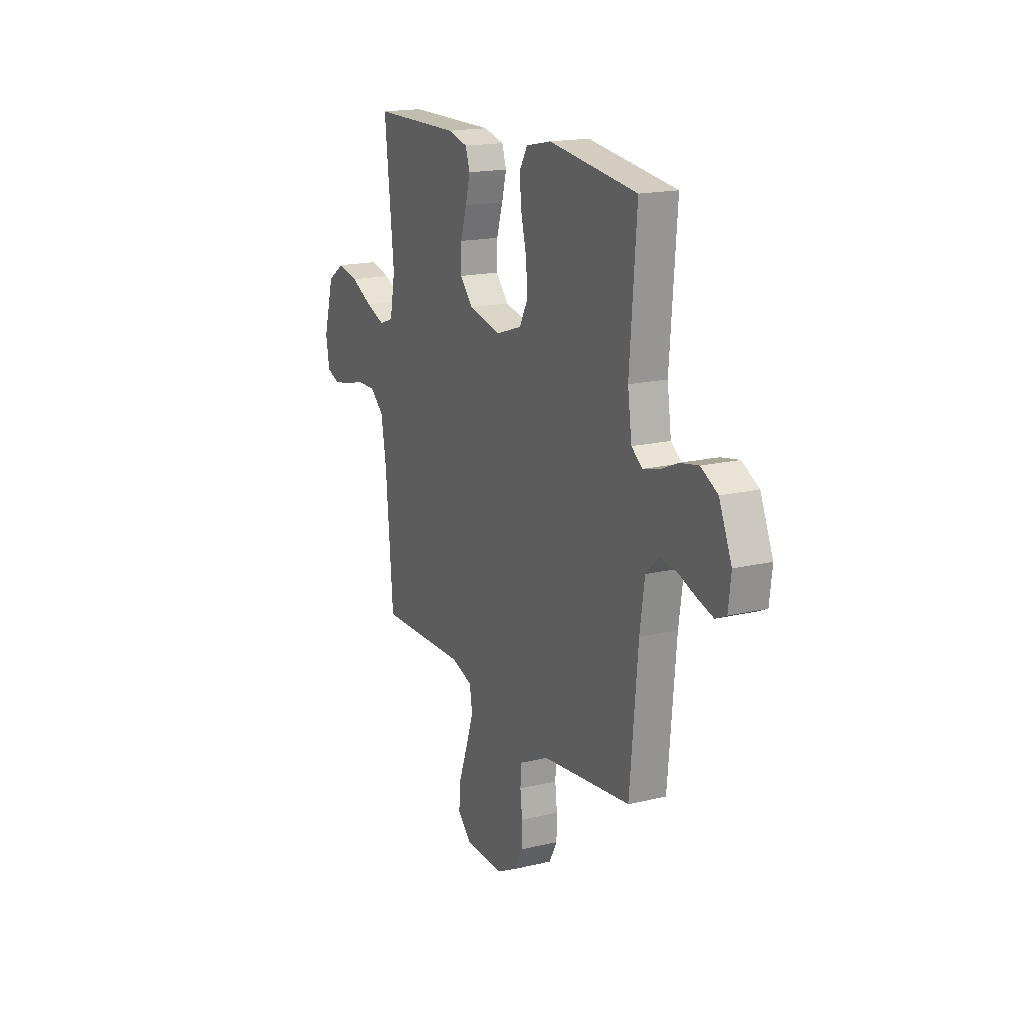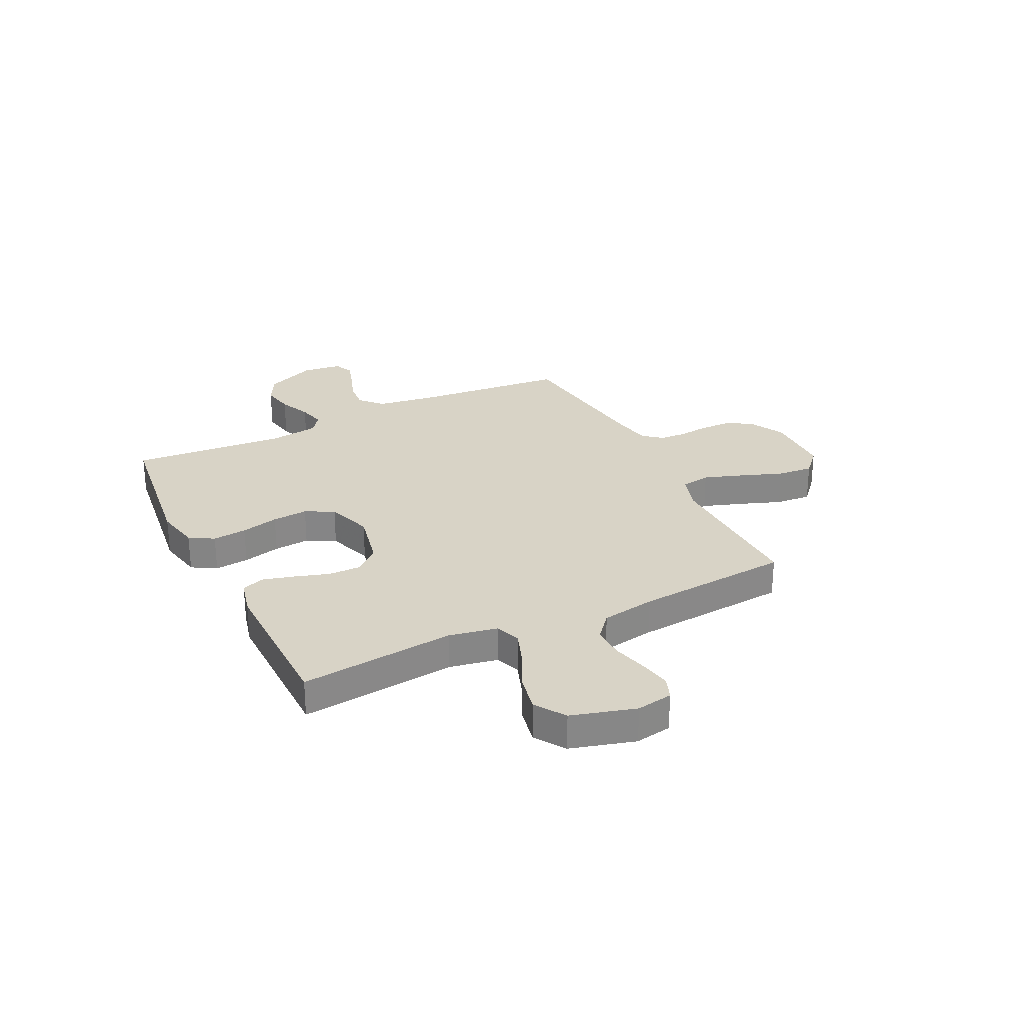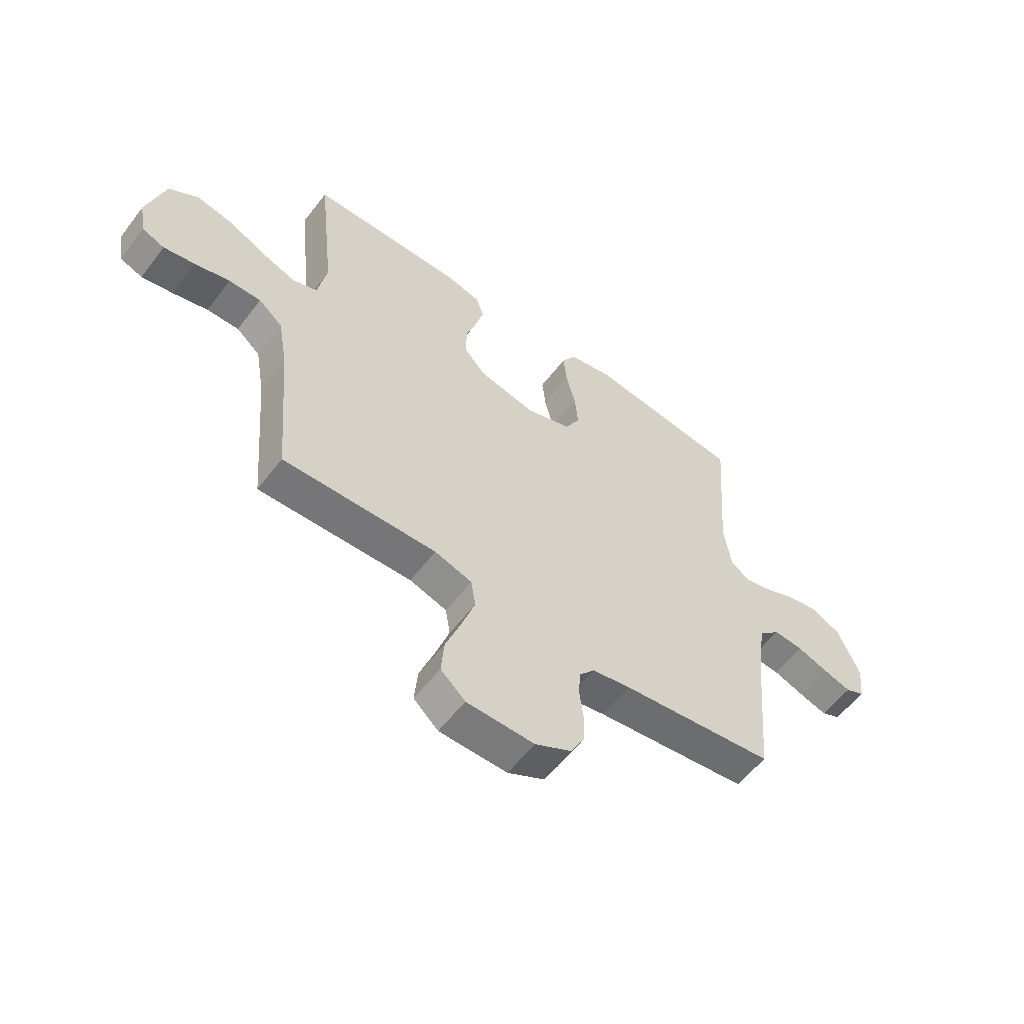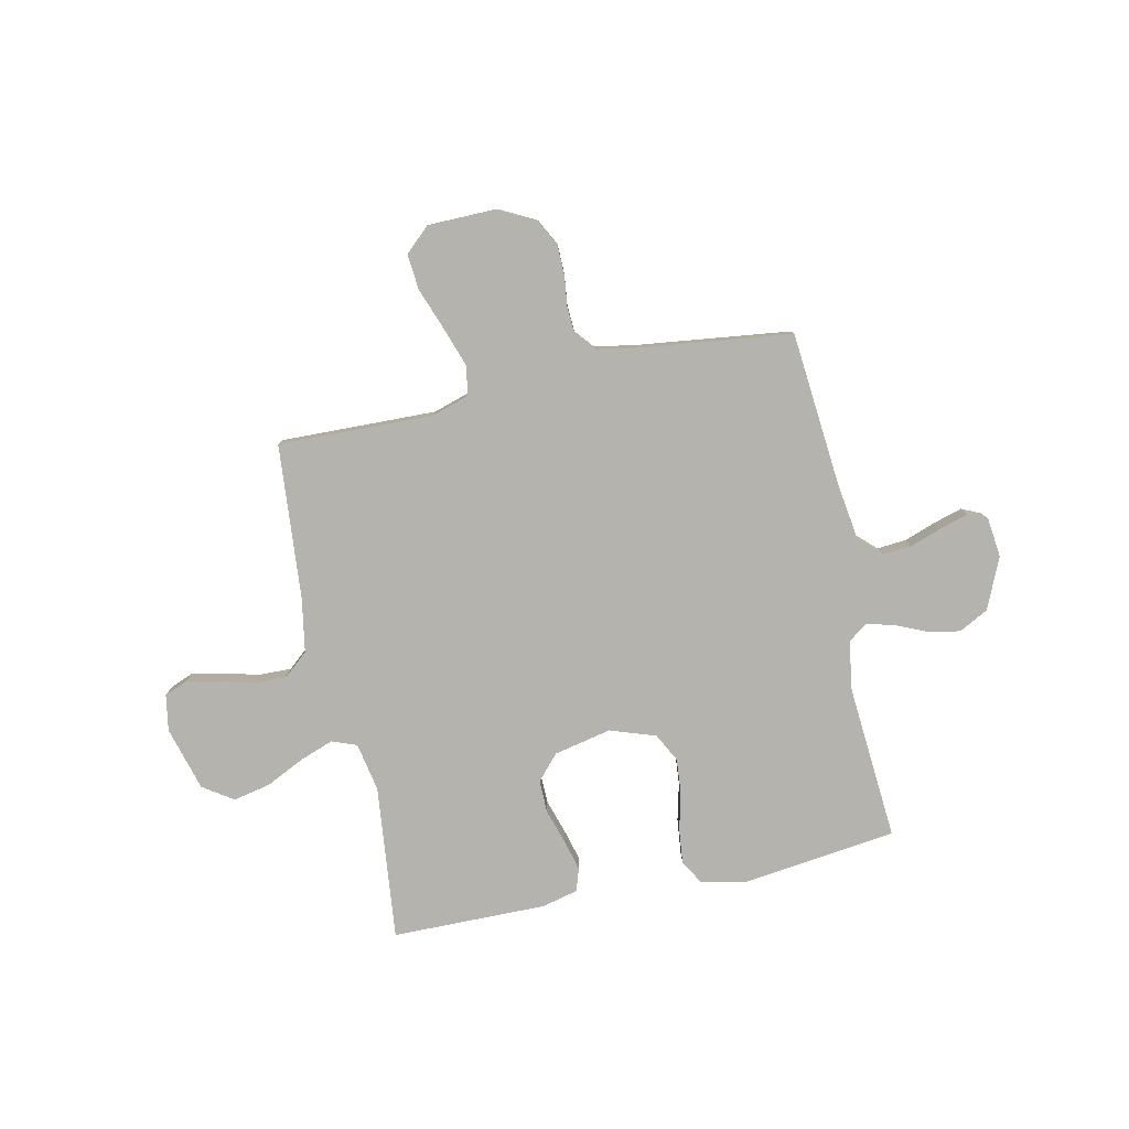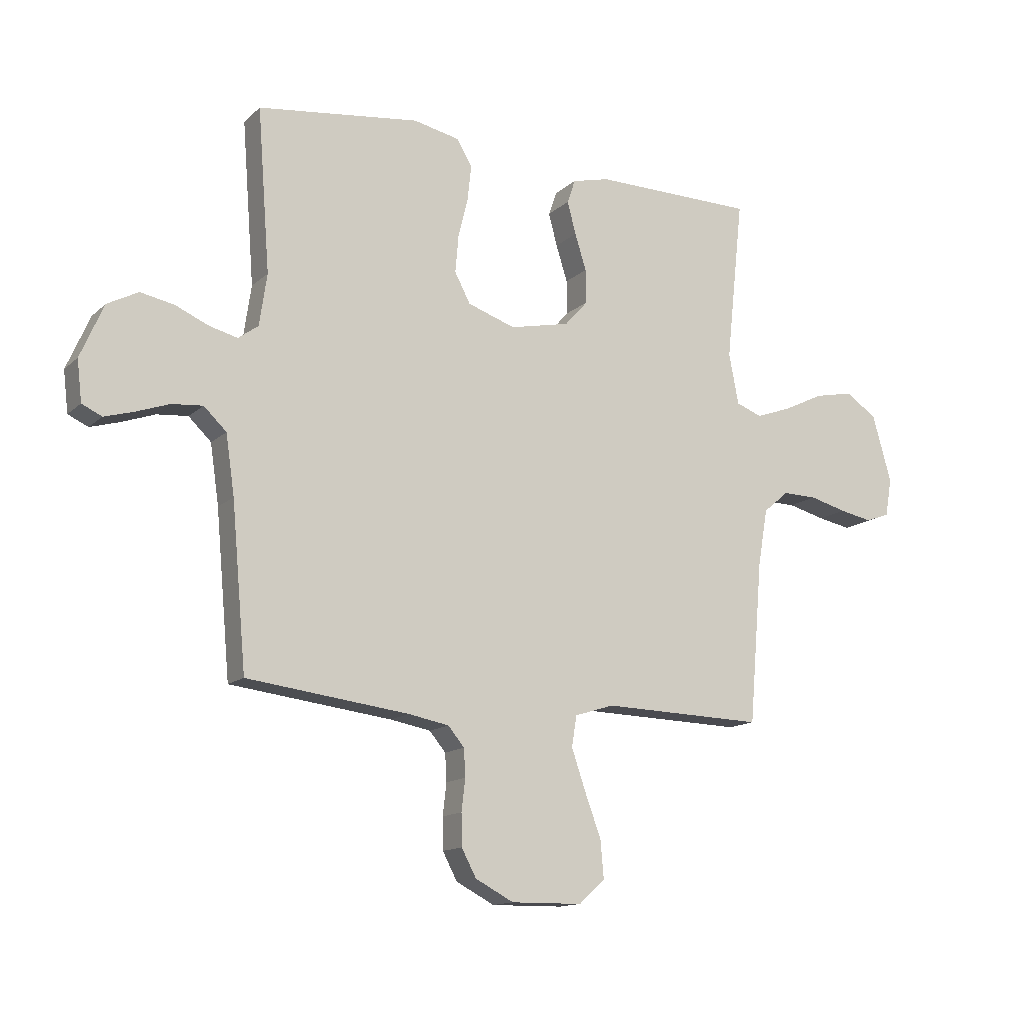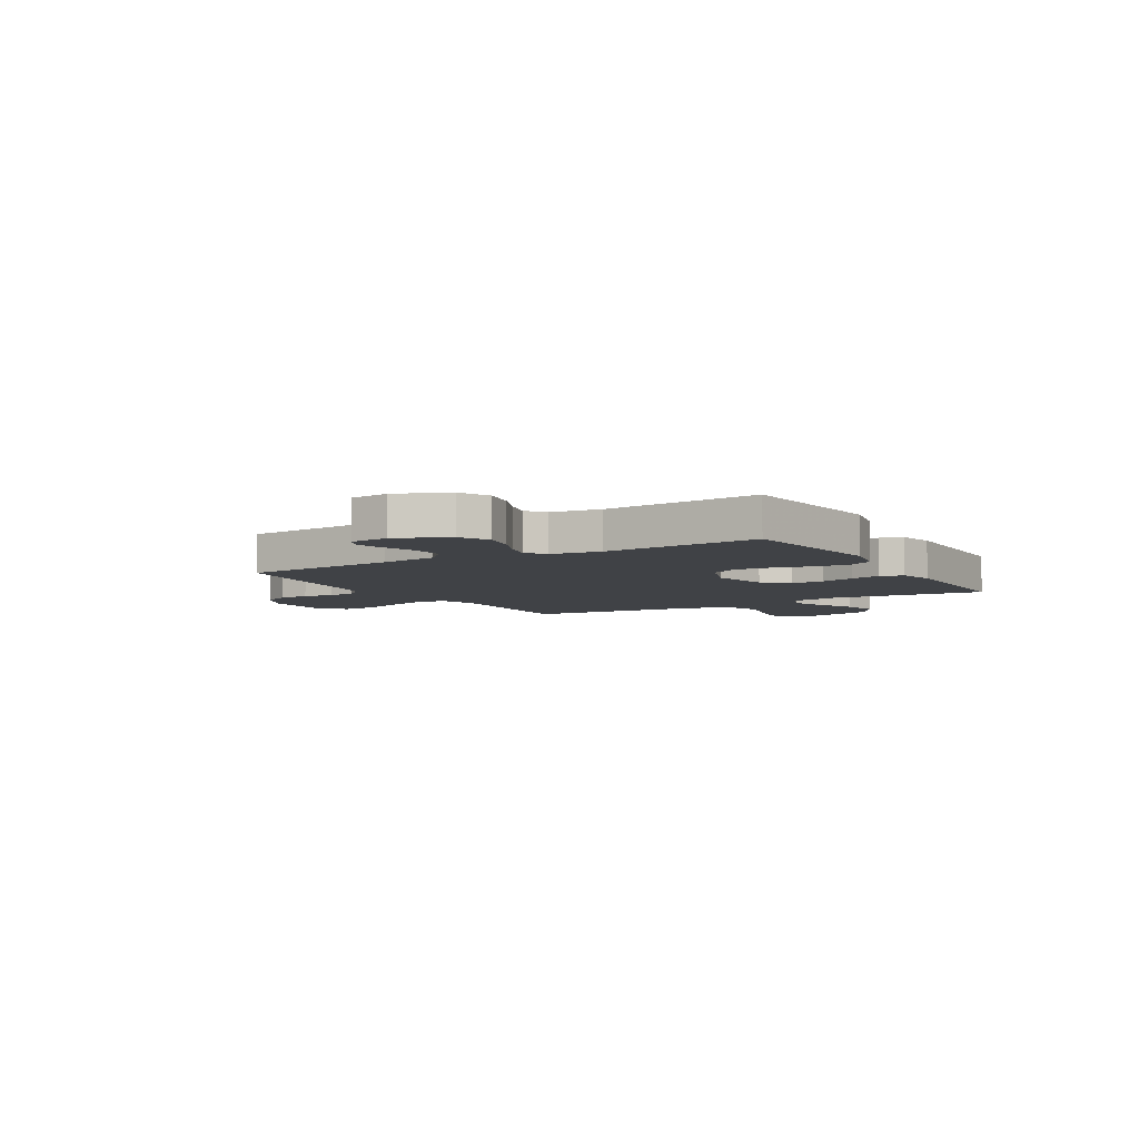
<metadata>
{"format":"obj","ext":"obj","renderer":"f3d","projection":"perspective","resolution":1024,"background":"white","views":[{"elev":17.5,"azim":-115.3,"up":"+Z"},{"elev":27.9,"azim":63.9,"up":"+Y"},{"elev":-57.7,"azim":143.0,"up":"+Z"},{"elev":-79.9,"azim":-167.9,"up":"+Y"},{"elev":-13.8,"azim":-28.7,"up":"+Z"},{"elev":-6.1,"azim":-59.6,"up":"+Y"}]}
</metadata>
<code>
v 0.5 0.07 0.5
v 0.468 0.07 0.2
v 0.486 0.07 0.106
v 0.534 0.07 0.088
v 0.6 0.07 0.112
v 0.674 0.07 0.148
v 0.746 0.07 0.163
v 0.804 0.07 0.124
v 0.839 0.07 0
v 0.827 0.07 -0.07
v 0.783 0.07 -0.087
v 0.722 0.07 -0.075
v 0.653 0.07 -0.057
v 0.59 0.07 -0.056
v 0.543 0.07 -0.096
v 0.525 0.07 -0.2
v 0.5 0.07 -0.5
v 0.2 0.07 -0.492
v 0.127 0.07 -0.515
v 0.118 0.07 -0.572
v 0.144 0.07 -0.648
v 0.174 0.07 -0.729
v 0.18 0.07 -0.798
v 0.132 0.07 -0.842
v 0 0.07 -0.844
v -0.071 0.07 -0.807
v -0.098 0.07 -0.756
v -0.099 0.07 -0.697
v -0.092 0.07 -0.638
v -0.095 0.07 -0.587
v -0.125 0.07 -0.551
v -0.2 0.07 -0.537
v -0.5 0.07 -0.5
v -0.527 0.07 -0.2
v -0.543 0.07 -0.09
v -0.585 0.07 -0.05
v -0.642 0.07 -0.055
v -0.704 0.07 -0.077
v -0.758 0.07 -0.093
v -0.795 0.07 -0.076
v -0.804 0.07 0
v -0.761 0.07 0.099
v -0.704 0.07 0.129
v -0.642 0.07 0.117
v -0.58 0.07 0.09
v -0.528 0.07 0.077
v -0.491 0.07 0.104
v -0.477 0.07 0.2
v -0.5 0.07 0.5
v -0.2 0.07 0.538
v -0.114 0.07 0.52
v -0.086 0.07 0.473
v -0.093 0.07 0.407
v -0.111 0.07 0.334
v -0.117 0.07 0.265
v -0.088 0.07 0.21
v 0 0.07 0.18
v 0.111 0.07 0.204
v 0.154 0.07 0.252
v 0.153 0.07 0.315
v 0.132 0.07 0.382
v 0.116 0.07 0.442
v 0.131 0.07 0.486
v 0.2 0.07 0.503
v 0.5 0 0.5
v 0.468 0 0.2
v 0.486 0 0.106
v 0.534 0 0.088
v 0.6 0 0.112
v 0.674 0 0.148
v 0.746 0 0.163
v 0.804 0 0.124
v 0.839 0 0
v 0.827 0 -0.07
v 0.783 0 -0.087
v 0.722 0 -0.075
v 0.653 0 -0.057
v 0.59 0 -0.056
v 0.543 0 -0.096
v 0.525 0 -0.2
v 0.5 0 -0.5
v 0.2 0 -0.492
v 0.127 0 -0.515
v 0.118 0 -0.572
v 0.144 0 -0.648
v 0.174 0 -0.729
v 0.18 0 -0.798
v 0.132 0 -0.842
v 0 0 -0.844
v -0.071 0 -0.807
v -0.098 0 -0.756
v -0.099 0 -0.697
v -0.092 0 -0.638
v -0.095 0 -0.587
v -0.125 0 -0.551
v -0.2 0 -0.537
v -0.5 0 -0.5
v -0.527 0 -0.2
v -0.543 0 -0.09
v -0.585 0 -0.05
v -0.642 0 -0.055
v -0.704 0 -0.077
v -0.758 0 -0.093
v -0.795 0 -0.076
v -0.804 0 0
v -0.761 0 0.099
v -0.704 0 0.129
v -0.642 0 0.117
v -0.58 0 0.09
v -0.528 0 0.077
v -0.491 0 0.104
v -0.477 0 0.2
v -0.5 0 0.5
v -0.2 0 0.538
v -0.114 0 0.52
v -0.086 0 0.473
v -0.093 0 0.407
v -0.111 0 0.334
v -0.117 0 0.265
v -0.088 0 0.21
v 0 0 0.18
v 0.111 0 0.204
v 0.154 0 0.252
v 0.153 0 0.315
v 0.132 0 0.382
v 0.116 0 0.442
v 0.131 0 0.486
v 0.2 0 0.503
f 64 1 2
f 63 64 2
f 62 63 2
f 61 62 2
f 60 61 2
f 59 60 2 3
f 58 59 3
f 57 58 3 4
f 52 53 54
f 51 52 54
f 50 51 54
f 49 50 54
f 48 49 54
f 47 48 54 55
f 46 47 55 56
f 43 44 45
f 42 43 45
f 41 42 45
f 40 41 45
f 39 40 45
f 38 39 45
f 37 38 45
f 36 37 45 46
f 46 56 57
f 36 46 57
f 35 36 57
f 32 33 34
f 35 57 4
f 34 35 4
f 32 34 4
f 31 32 4
f 27 28 29
f 26 27 29
f 25 26 29
f 24 25 29
f 23 24 29
f 22 23 29
f 21 22 29
f 20 21 29 30
f 16 17 18
f 15 16 18 19
f 11 12 13
f 10 11 13
f 9 10 13
f 8 9 13
f 7 8 13
f 6 7 13
f 5 6 13
f 5 13 14
f 4 5 14 15
f 19 20 30 31
f 4 15 19 31
f 66 65 128
f 66 128 127
f 66 127 126
f 66 126 125
f 66 125 124
f 67 66 124 123
f 67 123 122
f 68 67 122 121
f 118 117 116
f 118 116 115
f 118 115 114
f 118 114 113
f 118 113 112
f 119 118 112 111
f 120 119 111 110
f 109 108 107
f 109 107 106
f 109 106 105
f 109 105 104
f 109 104 103
f 109 103 102
f 109 102 101
f 110 109 101 100
f 121 120 110
f 121 110 100
f 121 100 99
f 98 97 96
f 68 121 99
f 68 99 98
f 68 98 96
f 68 96 95
f 93 92 91
f 93 91 90
f 93 90 89
f 93 89 88
f 93 88 87
f 93 87 86
f 93 86 85
f 94 93 85 84
f 82 81 80
f 83 82 80 79
f 77 76 75
f 77 75 74
f 77 74 73
f 77 73 72
f 77 72 71
f 77 71 70
f 77 70 69
f 78 77 69
f 79 78 69 68
f 95 94 84 83
f 95 83 79 68
f 1 65 66 2
f 2 66 67 3
f 3 67 68 4
f 4 68 69 5
f 5 69 70 6
f 6 70 71 7
f 7 71 72 8
f 8 72 73 9
f 9 73 74 10
f 10 74 75 11
f 11 75 76 12
f 12 76 77 13
f 13 77 78 14
f 14 78 79 15
f 15 79 80 16
f 16 80 81 17
f 17 81 82 18
f 18 82 83 19
f 19 83 84 20
f 20 84 85 21
f 21 85 86 22
f 22 86 87 23
f 23 87 88 24
f 24 88 89 25
f 25 89 90 26
f 26 90 91 27
f 27 91 92 28
f 28 92 93 29
f 29 93 94 30
f 30 94 95 31
f 31 95 96 32
f 32 96 97 33
f 33 97 98 34
f 34 98 99 35
f 35 99 100 36
f 36 100 101 37
f 37 101 102 38
f 38 102 103 39
f 39 103 104 40
f 40 104 105 41
f 41 105 106 42
f 42 106 107 43
f 43 107 108 44
f 44 108 109 45
f 45 109 110 46
f 46 110 111 47
f 47 111 112 48
f 48 112 113 49
f 49 113 114 50
f 50 114 115 51
f 51 115 116 52
f 52 116 117 53
f 53 117 118 54
f 54 118 119 55
f 55 119 120 56
f 56 120 121 57
f 57 121 122 58
f 58 122 123 59
f 59 123 124 60
f 60 124 125 61
f 61 125 126 62
f 62 126 127 63
f 63 127 128 64
f 64 128 65 1

</code>
